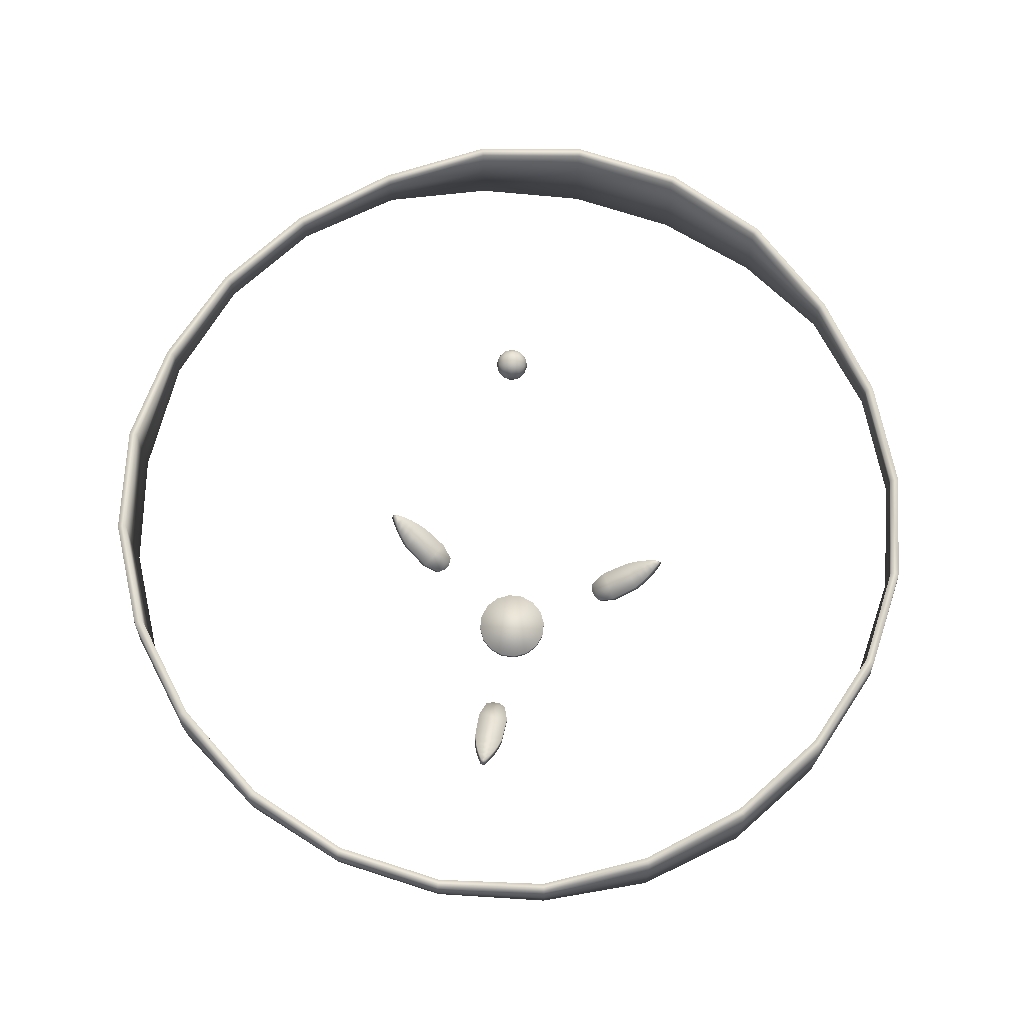
<metadata>
{"format":"obj","ext":"obj","renderer":"f3d","projection":"perspective","resolution":1024,"background":"white","views":[{"elev":70.7,"azim":130.5,"up":"+Z"}]}
</metadata>
<code>
g RecolorWidget
v 4.139e-09 2.786e-09 0.9659
v -0.0179 -8.428e-08 0.971
v -0.005532 -0.01703 0.971
v -0.005532 0.01703 0.971
v 0.01448 0.01052 0.971
v 0.01448 -0.01052 0.971
v 0.02897 -1.509e-07 0.9821
v 0.02464 -0.0179 0.9848
v 0.03239 -0.01052 1
v 0.02002 -0.02755 1
v 0.02344 -0.01703 1.018
v 0.009412 -0.02897 1.015
v 0.005532 -0.01703 1.029
v 0.0179 9.825e-08 1.029
v 4.139e-09 2.786e-09 1.034
v 0.03046 1.611e-07 1.015
v 0.02344 0.01703 1.018
v 0.005532 0.01703 1.029
v 0.009412 0.02897 1.015
v -0.008952 0.02755 1.018
v -0.01448 0.01052 1.029
v -0.02464 0.0179 1.015
v -0.02897 1.509e-07 1.018
v -0.01448 -0.01052 1.029
v -0.02464 -0.0179 1.015
v -0.008952 -0.02755 1.018
v 0.03239 0.01052 1
v 0.02002 0.02755 1
v 0.02464 0.0179 0.9848
v 0.008952 0.02755 0.9821
v -1.527e-07 0.03405 1
v -0.02002 0.02755 1
v -0.009412 0.02897 0.9848
v -0.02344 0.01703 0.9821
v -0.03239 0.01052 1
v -0.03239 -0.01052 1
v -0.03046 -1.611e-07 0.9848
v -0.02344 -0.01703 0.9821
v -0.02002 -0.02755 1
v 1.527e-07 -0.03405 1
v -0.009412 -0.02897 0.9848
v 0.008952 -0.02755 0.9821
v 5.453e-08 1 3.146e-08
v 0.2588 0.9659 3.146e-08
v 0.2577 0.9618 0.1282
v 1.461e-07 0.9958 0.1282
v 2.218e-07 0.9958 -0.1282
v 0.2577 0.9618 -0.1282
v 0.5 0.866 3.146e-08
v 0.4979 0.8624 -0.1053
v 0.4979 0.8624 0.1053
v 0.7041 0.7041 0.05508
v 0.7071 0.7071 3.146e-08
v 0.7041 0.7041 -0.05508
v 0.8624 0.4979 0.04109
v 0.866 0.5 3.146e-08
v 0.8624 0.4979 -0.04109
v 0.9618 0.2577 0.04109
v 0.9659 0.2588 3.146e-08
v 0.9618 0.2577 -0.04109
v 0.9958 -2.836e-07 0.05508
v 1 -3.091e-07 3.146e-08
v 0.9958 -2.685e-07 -0.05508
v 0.9618 -0.2577 0.1053
v 0.9659 -0.2588 3.146e-08
v 0.9618 -0.2577 -0.1053
v 0.8624 -0.4979 0.1282
v 0.866 -0.5 3.146e-08
v 0.8624 -0.4979 -0.1282
v 0.7041 -0.7041 0.1282
v 0.7071 -0.7071 3.146e-08
v 0.7041 -0.7041 -0.1282
v 0.4979 -0.8624 0.1053
v 0.5 -0.866 3.146e-08
v 0.4979 -0.8624 -0.1053
v 0.2577 -0.9618 0.05508
v 0.2588 -0.9659 3.146e-08
v 0.2577 -0.9618 -0.05508
v 4.024e-08 -0.9958 0.04109
v 2.473e-08 -1 3.146e-08
v 9.978e-09 -0.9958 -0.04109
v -0.2588 -0.9659 3.146e-08
v -0.2577 -0.9618 -0.04109
v -0.2577 -0.9618 0.04109
v -0.4979 -0.8624 0.05508
v -0.5 -0.866 3.146e-08
v -0.4979 -0.8624 -0.05508
v -0.7041 -0.7041 0.1053
v -0.7071 -0.7071 3.146e-08
v -0.7041 -0.7041 -0.1053
v -0.8624 -0.4979 0.1282
v -0.866 -0.5 3.146e-08
v -0.8624 -0.4979 -0.1282
v -0.9618 -0.2577 0.1282
v -0.9659 -0.2588 3.146e-08
v -0.9618 -0.2577 -0.1282
v -0.9958 -2.079e-07 0.1053
v -1 -3.389e-07 3.146e-08
v -0.9958 -1.626e-07 -0.1053
v -0.9618 0.2577 0.05508
v -0.9659 0.2588 3.146e-08
v -0.9618 0.2577 -0.05508
v -0.8624 0.4979 0.04109
v -0.866 0.5 3.146e-08
v -0.8624 0.4979 -0.04109
v -0.7041 0.7041 0.04109
v -0.7071 0.7071 3.146e-08
v -0.7041 0.7041 -0.04109
v -0.4979 0.8624 0.05508
v -0.5 0.866 3.146e-08
v -0.4979 0.8624 -0.05508
v -0.2577 0.9618 0.1053
v -0.2588 0.9659 3.146e-08
v -0.2577 0.9618 -0.1053
v -0.8451 0.4879 -0.03919
v -0.8451 0.4879 0.03919
v -0.9425 0.2527 0.0537
v -0.9466 0.2536 3.146e-08
v -0.98 -6.504e-05 3.146e-08
v -0.9758 0.000178 0.1045
v -0.9466 -0.2537 3.146e-08
v -0.9425 -0.2525 0.1275
v -0.8487 -0.49 3.146e-08
v -0.845 -0.4879 0.1275
v -0.693 -0.6929 3.146e-08
v -0.6899 -0.6901 0.1045
v -0.4901 -0.8487 3.146e-08
v -0.4878 -0.8451 0.0537
v -0.2537 -0.9466 3.146e-08
v -0.2526 -0.9426 0.03919
v 2.139e-05 -0.98 3.146e-08
v -2.135e-05 -0.9759 -0.03919
v 0.2524 -0.9426 -0.0537
v 0.2537 -0.9466 3.146e-08
v 0.4877 -0.8451 -0.1045
v 0.4901 -0.8487 3.146e-08
v 0.6899 -0.69 -0.1275
v 0.693 -0.693 3.146e-08
v 0.8451 -0.4878 -0.1275
v 0.8487 -0.49 3.146e-08
v 0.9426 -0.2524 -0.1045
v 0.9466 -0.2537 3.146e-08
v 0.9758 0.0001212 -0.0537
v 0.98 -7.05e-05 3.146e-08
v 0.9426 0.2526 -0.03919
v 0.9466 0.2536 3.146e-08
v 0.8451 0.4879 -0.03919
v 0.8487 0.49 3.146e-08
v 0.6901 0.6899 -0.0537
v 0.6929 0.693 3.146e-08
v 0.488 0.845 -0.1045
v 0.4899 0.8487 3.146e-08
v 0.2526 0.9425 -0.1275
v 0.2536 0.9466 3.146e-08
v -5.959e-05 0.9758 -0.1275
v 1.531e-05 0.98 3.146e-08
v 0.2526 0.9425 0.1275
v -5.967e-05 0.9758 0.1275
v 0.488 0.845 0.1045
v 0.6901 0.6899 0.0537
v 0.8451 0.4879 0.03919
v 0.9426 0.2526 0.03919
v 0.9758 0.0001212 0.0537
v 0.9426 -0.2524 0.1045
v 0.8451 -0.4878 0.1275
v 0.6899 -0.69 0.1275
v 0.4877 -0.8451 0.1045
v 0.2524 -0.9426 0.0537
v -2.132e-05 -0.9759 0.03919
v -0.2526 -0.9426 -0.03919
v -0.4878 -0.8451 -0.0537
v -0.6899 -0.6901 -0.1045
v -0.845 -0.4879 -0.1275
v -0.9425 -0.2525 -0.1275
v -0.9758 0.0001781 -0.1045
v -0.9425 0.2527 -0.0537
v -0.8487 0.49 3.146e-08
v -0.6901 0.69 0.03919
v -0.6929 0.693 3.146e-08
v -0.6901 0.69 -0.03919
v -0.488 0.845 0.0537
v -0.4899 0.8487 3.146e-08
v -0.488 0.845 -0.0537
v -0.2527 0.9425 0.1045
v -0.2536 0.9466 3.146e-08
v -0.2527 0.9425 -0.1045
v 0.04064 -0.3061 -0.9436
v -0.04064 -0.3061 -0.9436
v -0.03852 -0.3756 -0.9163
v 0.03852 -0.3756 -0.9163
v 0.02697 -0.2671 -0.9589
v -0.02697 -0.2671 -0.9589
v 0.008578 -0.2587 -0.9622
v -0.008578 -0.2587 -0.9622
v -0.03103 -0.4036 -0.8995
v 0.03103 -0.4036 -0.8995
v -0.02457 -0.4207 -0.8892
v 0.02457 -0.4207 -0.8892
v -0.01621 -0.4378 -0.8789
v 0.01621 -0.4378 -0.8789
v -0.006619 -0.4549 -0.8686
v 0.006619 -0.4549 -0.8686
v -0.001225 -0.4579 -0.8663
v 0.001225 -0.4579 -0.8663
v 0.03852 -0.3669 -0.8983
v 0.03103 -0.3933 -0.8824
v -0.03103 -0.3933 -0.8824
v -0.03852 -0.3669 -0.8983
v 0.04064 -0.2988 -0.925
v -0.04064 -0.2988 -0.925
v 0.02697 -0.2598 -0.9403
v -0.02697 -0.2598 -0.9403
v 0.008578 -0.2514 -0.9436
v -0.008578 -0.2514 -0.9436
v -0.02457 -0.4104 -0.8721
v 0.02457 -0.4104 -0.8721
v -0.01621 -0.4275 -0.8618
v 0.01621 -0.4275 -0.8618
v -0.006619 -0.4441 -0.8518
v 0.006619 -0.4441 -0.8518
v -0.001225 -0.4458 -0.8504
v 0.001225 -0.4458 -0.8504
v 0.2447 0.1882 -0.9436
v 0.2854 0.1178 -0.9436
v 0.3446 0.1545 -0.9163
v 0.3061 0.2212 -0.9163
v 0.2178 0.1569 -0.9589
v 0.2448 0.1102 -0.9589
v 0.2198 0.1368 -0.9622
v 0.2284 0.1219 -0.9622
v 0.3651 0.1749 -0.8995
v 0.334 0.2287 -0.8995
v 0.3766 0.1891 -0.8892
v 0.352 0.2316 -0.8892
v 0.3872 0.2048 -0.8789
v 0.371 0.2329 -0.8789
v 0.3972 0.2217 -0.8686
v 0.3906 0.2332 -0.8686
v 0.3972 0.2279 -0.8663
v 0.396 0.23 -0.8663
v 0.2985 0.2168 -0.8983
v 0.3251 0.2235 -0.8824
v 0.3561 0.1698 -0.8824
v 0.337 0.1501 -0.8983
v 0.2384 0.1846 -0.925
v 0.2791 0.1142 -0.925
v 0.2115 0.1533 -0.9403
v 0.2385 0.1065 -0.9403
v 0.2135 0.1332 -0.9436
v 0.222 0.1183 -0.9436
v 0.3677 0.1839 -0.8721
v 0.3431 0.2265 -0.8721
v 0.3783 0.1997 -0.8618
v 0.3621 0.2278 -0.8618
v 0.3879 0.2163 -0.8518
v 0.3813 0.2278 -0.8518
v 0.3867 0.2219 -0.8504
v 0.3855 0.224 -0.8504
v -0.2854 0.1178 -0.9436
v -0.2447 0.1882 -0.9436
v -0.3061 0.2212 -0.9163
v -0.3446 0.1545 -0.9163
v -0.2448 0.1102 -0.9589
v -0.2178 0.1569 -0.9589
v -0.2284 0.1219 -0.9622
v -0.2198 0.1368 -0.9622
v -0.334 0.2287 -0.8995
v -0.3651 0.1749 -0.8995
v -0.352 0.2316 -0.8892
v -0.3766 0.1891 -0.8892
v -0.371 0.2329 -0.8789
v -0.3872 0.2048 -0.8789
v -0.3906 0.2332 -0.8686
v -0.3972 0.2217 -0.8686
v -0.396 0.23 -0.8663
v -0.3972 0.2279 -0.8663
v -0.337 0.1501 -0.8983
v -0.3561 0.1698 -0.8824
v -0.3251 0.2235 -0.8824
v -0.2985 0.2168 -0.8983
v -0.2791 0.1142 -0.925
v -0.2384 0.1846 -0.925
v -0.2385 0.1065 -0.9403
v -0.2115 0.1533 -0.9403
v -0.222 0.1183 -0.9436
v -0.2135 0.1332 -0.9436
v -0.3431 0.2265 -0.8721
v -0.3677 0.1839 -0.8721
v -0.3621 0.2278 -0.8618
v -0.3783 0.1997 -0.8618
v -0.3813 0.2278 -0.8518
v -0.3879 0.2163 -0.8518
v -0.3855 0.224 -0.8504
v -0.3867 0.2218 -0.8504
v 0.04064 -0.3061 -0.9436
v -0.04064 -0.3061 -0.9436
v -0.03852 -0.3756 -0.9163
v 0.03852 -0.3756 -0.9163
v 0.02697 -0.2671 -0.9589
v -0.02697 -0.2671 -0.9589
v 0.008578 -0.2587 -0.9622
v -0.008578 -0.2587 -0.9622
v -0.03103 -0.4036 -0.8995
v 0.03103 -0.4036 -0.8995
v -0.02457 -0.4207 -0.8892
v 0.02457 -0.4207 -0.8892
v -0.01621 -0.4378 -0.8789
v 0.01621 -0.4378 -0.8789
v -0.006619 -0.4549 -0.8686
v 0.006619 -0.4549 -0.8686
v -0.001225 -0.4579 -0.8663
v 0.001225 -0.4579 -0.8663
v 0.03852 -0.3669 -0.8983
v 0.03103 -0.3933 -0.8824
v -0.03103 -0.3933 -0.8824
v -0.03852 -0.3669 -0.8983
v 0.04064 -0.2988 -0.925
v -0.04064 -0.2988 -0.925
v 0.02697 -0.2598 -0.9403
v -0.02697 -0.2598 -0.9403
v 0.008578 -0.2514 -0.9436
v -0.008578 -0.2514 -0.9436
v -0.02457 -0.4104 -0.8721
v 0.02457 -0.4104 -0.8721
v -0.01621 -0.4275 -0.8618
v 0.01621 -0.4275 -0.8618
v -0.006619 -0.4441 -0.8518
v 0.006619 -0.4441 -0.8518
v -0.001225 -0.4458 -0.8504
v 0.001225 -0.4458 -0.8504
v 0.2447 0.1882 -0.9436
v 0.2854 0.1178 -0.9436
v 0.3446 0.1545 -0.9163
v 0.3061 0.2212 -0.9163
v 0.2178 0.1569 -0.9589
v 0.2448 0.1102 -0.9589
v 0.2198 0.1368 -0.9622
v 0.2284 0.1219 -0.9622
v 0.3651 0.1749 -0.8995
v 0.334 0.2287 -0.8995
v 0.3766 0.1891 -0.8892
v 0.352 0.2316 -0.8892
v 0.3872 0.2048 -0.8789
v 0.371 0.2329 -0.8789
v 0.3972 0.2217 -0.8686
v 0.3906 0.2332 -0.8686
v 0.3972 0.2279 -0.8663
v 0.396 0.23 -0.8663
v 0.2985 0.2168 -0.8983
v 0.3251 0.2235 -0.8824
v 0.3561 0.1698 -0.8824
v 0.337 0.1501 -0.8983
v 0.2384 0.1846 -0.925
v 0.2791 0.1142 -0.925
v 0.2115 0.1533 -0.9403
v 0.2385 0.1065 -0.9403
v 0.2135 0.1332 -0.9436
v 0.222 0.1183 -0.9436
v 0.3677 0.1839 -0.8721
v 0.3431 0.2265 -0.8721
v 0.3783 0.1997 -0.8618
v 0.3621 0.2278 -0.8618
v 0.3879 0.2163 -0.8518
v 0.3813 0.2278 -0.8518
v 0.3867 0.2219 -0.8504
v 0.3855 0.224 -0.8504
v 0 0.09375 -1.006
v 0.03588 0.08661 -1.006
v 0.03588 0.08661 -0.9938
v 0 0.09375 -0.9938
v 0.06629 0.06629 -0.9938
v 0.06629 0.06629 -1.006
v 0.08661 0.03588 -0.9938
v 0.08661 0.03588 -1.006
v 0.09375 -4.098e-09 -0.9938
v 0.09375 -4.098e-09 -1.006
v 0.08661 -0.03588 -0.9938
v 0.08661 -0.03588 -1.006
v 0.06629 -0.06629 -0.9938
v 0.06629 -0.06629 -1.006
v 0.03588 -0.08661 -0.9938
v 0.03588 -0.08661 -1.006
v 1.416e-08 -0.09375 -0.9938
v 1.416e-08 -0.09375 -1.006
v -0.03588 -0.08661 -0.9938
v -0.03588 -0.08661 -1.006
v -0.06629 -0.06629 -0.9938
v -0.06629 -0.06629 -1.006
v -0.08661 -0.03588 -0.9938
v -0.08661 -0.03588 -1.006
v -0.09375 1.118e-09 -0.9938
v -0.09375 1.118e-09 -1.006
v -0.08661 0.03588 -0.9938
v -0.08661 0.03588 -1.006
v -0.06629 0.06629 -0.9938
v -0.06629 0.06629 -1.006
v -0.03588 0.08661 -0.9938
v -0.03588 0.08661 -1.006
g RecolorWidget_0
f 3 2 1
f 2 4 1
f 4 5 1
f 5 6 1
f 1 6 3
f 5 7 6
f 7 8 6
f 7 9 8
f 9 10 8
f 9 11 10
f 11 12 10
f 11 13 12
f 11 14 13
f 14 15 13
f 16 14 11
f 16 11 9
f 17 14 16
f 18 15 14
f 17 18 14
f 19 18 17
f 20 18 19
f 21 15 18
f 20 21 18
f 22 21 20
f 23 21 22
f 24 15 21
f 23 24 21
f 13 15 24
f 25 24 23
f 26 24 25
f 26 13 24
f 12 13 26
f 17 16 27
f 28 17 27
f 19 17 28
f 28 27 29
f 30 28 29
f 20 19 31
f 31 19 28
f 30 31 28
f 32 20 31
f 22 20 32
f 32 31 33
f 33 31 30
f 34 32 33
f 23 22 35
f 35 22 32
f 34 35 32
f 36 23 35
f 25 23 36
f 36 35 37
f 37 35 34
f 38 36 37
f 26 25 39
f 39 25 36
f 38 39 36
f 40 26 39
f 40 39 41
f 41 39 38
f 42 40 41
f 3 42 41
f 41 38 3
f 42 10 40
f 10 12 40
f 12 26 40
f 8 10 42
f 34 33 4
f 33 30 4
f 4 30 5
f 30 29 5
f 29 7 5
f 29 27 7
f 7 27 9
f 27 16 9
f 6 8 42
f 3 6 42
f 2 34 4
f 37 34 2
f 38 37 2
f 3 38 2
f 45 44 43
f 46 45 43
f 43 44 47
f 44 48 47
f 44 49 48
f 49 50 48
f 51 49 44
f 45 51 44
f 51 52 49
f 52 53 49
f 49 53 50
f 53 54 50
f 52 55 53
f 55 56 53
f 53 56 54
f 56 57 54
f 55 58 56
f 58 59 56
f 56 59 57
f 59 60 57
f 58 61 59
f 61 62 59
f 59 62 60
f 62 63 60
f 61 64 62
f 64 65 62
f 62 65 63
f 65 66 63
f 64 67 65
f 67 68 65
f 65 68 66
f 68 69 66
f 67 70 68
f 70 71 68
f 68 71 69
f 71 72 69
f 70 73 71
f 73 74 71
f 71 74 72
f 74 75 72
f 73 76 74
f 76 77 74
f 74 77 75
f 77 78 75
f 76 79 77
f 79 80 77
f 77 80 78
f 80 81 78
f 80 82 81
f 82 83 81
f 84 82 80
f 79 84 80
f 84 85 82
f 85 86 82
f 82 86 83
f 86 87 83
f 85 88 86
f 88 89 86
f 86 89 87
f 89 90 87
f 88 91 89
f 91 92 89
f 89 92 90
f 92 93 90
f 91 94 92
f 94 95 92
f 92 95 93
f 95 96 93
f 94 97 95
f 97 98 95
f 95 98 96
f 98 99 96
f 97 100 98
f 100 101 98
f 98 101 99
f 101 102 99
f 100 103 101
f 103 104 101
f 101 104 102
f 104 105 102
f 103 106 104
f 106 107 104
f 104 107 105
f 107 108 105
f 106 109 107
f 109 110 107
f 107 110 108
f 110 111 108
f 109 112 110
f 112 113 110
f 110 113 111
f 113 114 111
f 113 43 114
f 43 47 114
f 46 43 113
f 112 46 113
f 105 115 102
f 103 116 106
f 117 116 103
f 116 117 118
f 118 117 119
f 117 120 119
f 119 120 121
f 120 122 121
f 121 122 123
f 122 124 123
f 123 124 125
f 124 126 125
f 125 126 127
f 126 128 127
f 127 128 129
f 128 130 129
f 129 130 131
f 129 131 132
f 132 131 133
f 131 134 133
f 133 134 135
f 134 136 135
f 135 136 137
f 136 138 137
f 137 138 139
f 138 140 139
f 139 140 141
f 140 142 141
f 141 142 143
f 142 144 143
f 143 144 145
f 144 146 145
f 145 146 147
f 146 148 147
f 147 148 149
f 148 150 149
f 149 150 151
f 150 152 151
f 151 152 153
f 152 154 153
f 153 154 155
f 154 156 155
f 154 157 156
f 157 158 156
f 159 157 154
f 152 159 154
f 160 159 152
f 150 160 152
f 161 160 150
f 148 161 150
f 162 161 148
f 146 162 148
f 163 162 146
f 144 163 146
f 164 163 144
f 142 164 144
f 165 164 142
f 140 165 142
f 166 165 140
f 138 166 140
f 167 166 138
f 136 167 138
f 168 167 136
f 134 168 136
f 169 168 134
f 131 169 134
f 130 169 131
f 163 164 64
f 61 163 64
f 164 165 67
f 64 164 67
f 165 166 70
f 67 165 70
f 166 167 73
f 70 166 73
f 167 168 76
f 73 167 76
f 168 169 79
f 76 168 79
f 169 130 84
f 79 169 84
f 84 130 85
f 130 128 85
f 85 128 88
f 128 126 88
f 88 126 91
f 126 124 91
f 91 124 94
f 124 122 94
f 94 122 97
f 122 120 97
f 97 120 100
f 120 117 100
f 100 117 103
f 170 129 132
f 127 129 170
f 171 127 170
f 125 127 171
f 172 125 171
f 123 125 172
f 173 123 172
f 121 123 173
f 174 121 173
f 119 121 174
f 175 119 174
f 118 119 175
f 176 118 175
f 177 118 176
f 177 116 118
f 115 177 176
f 178 116 177
f 179 178 177
f 179 177 115
f 180 179 115
f 181 178 179
f 182 181 179
f 182 179 180
f 183 182 180
f 184 181 182
f 185 184 182
f 185 182 183
f 186 185 183
f 156 185 186
f 155 156 186
f 158 184 185
f 156 158 185
f 115 176 102
f 102 176 99
f 176 175 99
f 99 175 96
f 175 174 96
f 96 174 93
f 174 173 93
f 93 173 90
f 173 172 90
f 90 172 87
f 172 171 87
f 87 171 83
f 171 170 83
f 83 170 81
f 170 132 81
f 81 132 78
f 132 133 78
f 78 133 75
f 133 135 75
f 75 135 72
f 135 137 72
f 72 137 69
f 137 139 69
f 69 139 66
f 139 141 66
f 66 141 63
f 141 143 63
f 63 143 60
f 143 145 60
f 60 145 57
f 145 147 57
f 57 147 54
f 147 149 54
f 54 149 50
f 149 151 50
f 50 151 48
f 151 153 48
f 48 153 47
f 153 155 47
f 47 155 114
f 155 186 114
f 114 186 111
f 186 183 111
f 111 183 108
f 183 180 108
f 108 180 105
f 180 115 105
f 157 159 51
f 45 157 51
f 51 159 52
f 159 160 52
f 52 160 55
f 160 161 55
f 55 161 58
f 161 162 58
f 58 162 61
f 162 163 61
f 158 157 45
f 46 158 45
f 184 158 46
f 112 184 46
f 181 184 112
f 109 181 112
f 178 181 109
f 106 178 109
f 116 178 106
f 189 188 187
f 190 189 187
f 187 188 191
f 188 192 191
f 191 192 193
f 192 194 193
f 195 189 190
f 196 195 190
f 197 195 196
f 198 197 196
f 199 197 198
f 200 199 198
f 201 199 200
f 202 201 200
f 203 201 202
f 204 203 202
f 190 205 196
f 205 206 196
f 196 206 198
f 207 206 205
f 208 207 205
f 208 205 209
f 210 208 209
f 210 209 211
f 212 210 211
f 212 211 213
f 214 212 213
f 207 215 206
f 215 216 206
f 215 217 216
f 217 218 216
f 217 219 218
f 219 220 218
f 219 221 220
f 221 222 220
f 213 211 191
f 193 213 191
f 214 213 193
f 212 214 194
f 194 214 193
f 192 212 194
f 191 211 187
f 211 209 187
f 187 209 190
f 209 205 190
f 220 222 204
f 202 220 204
f 218 220 202
f 200 218 202
f 221 219 201
f 203 221 201
f 204 222 203
f 201 219 199
f 219 217 199
f 199 217 197
f 217 215 197
f 197 215 195
f 215 207 195
f 195 207 189
f 207 208 189
f 189 208 188
f 208 210 188
f 188 210 192
f 210 212 192
f 216 218 200
f 198 216 200
f 206 216 198
f 222 221 203
f 225 224 223
f 226 225 223
f 223 224 227
f 224 228 227
f 227 228 229
f 228 230 229
f 231 225 226
f 232 231 226
f 233 231 232
f 234 233 232
f 235 233 234
f 236 235 234
f 237 235 236
f 238 237 236
f 239 237 238
f 240 239 238
f 226 241 232
f 241 242 232
f 232 242 234
f 243 242 241
f 244 243 241
f 244 241 245
f 246 244 245
f 246 245 247
f 248 246 247
f 248 247 249
f 250 248 249
f 243 251 242
f 251 252 242
f 251 253 252
f 253 254 252
f 253 255 254
f 255 256 254
f 255 257 256
f 257 258 256
f 249 247 227
f 229 249 227
f 250 249 229
f 248 250 230
f 230 250 229
f 228 248 230
f 227 247 223
f 247 245 223
f 223 245 226
f 245 241 226
f 256 258 240
f 238 256 240
f 254 256 238
f 236 254 238
f 257 255 237
f 239 257 237
f 240 258 239
f 237 255 235
f 255 253 235
f 235 253 233
f 253 251 233
f 233 251 231
f 251 243 231
f 231 243 225
f 243 244 225
f 225 244 224
f 244 246 224
f 224 246 228
f 246 248 228
f 252 254 236
f 234 252 236
f 242 252 234
f 258 257 239
f 261 260 259
f 262 261 259
f 259 260 263
f 260 264 263
f 263 264 265
f 264 266 265
f 267 261 262
f 268 267 262
f 269 267 268
f 270 269 268
f 271 269 270
f 272 271 270
f 273 271 272
f 274 273 272
f 275 273 274
f 276 275 274
f 262 277 268
f 277 278 268
f 268 278 270
f 279 278 277
f 280 279 277
f 280 277 281
f 282 280 281
f 282 281 283
f 284 282 283
f 284 283 285
f 286 284 285
f 279 287 278
f 287 288 278
f 287 289 288
f 289 290 288
f 289 291 290
f 291 292 290
f 291 293 292
f 293 294 292
f 285 283 263
f 265 285 263
f 286 285 265
f 284 286 266
f 266 286 265
f 264 284 266
f 263 283 259
f 283 281 259
f 259 281 262
f 281 277 262
f 292 294 276
f 274 292 276
f 290 292 274
f 272 290 274
f 293 291 273
f 275 293 273
f 276 294 275
f 273 291 271
f 291 289 271
f 271 289 269
f 289 287 269
f 269 287 267
f 287 279 267
f 267 279 261
f 279 280 261
f 261 280 260
f 280 282 260
f 260 282 264
f 282 284 264
f 288 290 272
f 270 288 272
f 278 288 270
f 294 293 275
f 297 296 295
f 298 297 295
f 295 296 299
f 296 300 299
f 299 300 301
f 300 302 301
f 303 297 298
f 304 303 298
f 305 303 304
f 306 305 304
f 307 305 306
f 308 307 306
f 309 307 308
f 310 309 308
f 311 309 310
f 312 311 310
f 298 313 304
f 313 314 304
f 304 314 306
f 315 314 313
f 316 315 313
f 316 313 317
f 318 316 317
f 318 317 319
f 320 318 319
f 320 319 321
f 322 320 321
f 315 323 314
f 323 324 314
f 323 325 324
f 325 326 324
f 325 327 326
f 327 328 326
f 327 329 328
f 329 330 328
f 321 319 299
f 301 321 299
f 322 321 301
f 320 322 302
f 302 322 301
f 300 320 302
f 299 319 295
f 319 317 295
f 295 317 298
f 317 313 298
f 328 330 312
f 310 328 312
f 326 328 310
f 308 326 310
f 329 327 309
f 311 329 309
f 312 330 311
f 309 327 307
f 327 325 307
f 307 325 305
f 325 323 305
f 305 323 303
f 323 315 303
f 303 315 297
f 315 316 297
f 297 316 296
f 316 318 296
f 296 318 300
f 318 320 300
f 324 326 308
f 306 324 308
f 314 324 306
f 330 329 311
f 333 332 331
f 334 333 331
f 331 332 335
f 332 336 335
f 335 336 337
f 336 338 337
f 339 333 334
f 340 339 334
f 341 339 340
f 342 341 340
f 343 341 342
f 344 343 342
f 345 343 344
f 346 345 344
f 347 345 346
f 348 347 346
f 334 349 340
f 349 350 340
f 340 350 342
f 351 350 349
f 352 351 349
f 352 349 353
f 354 352 353
f 354 353 355
f 356 354 355
f 356 355 357
f 358 356 357
f 351 359 350
f 359 360 350
f 359 361 360
f 361 362 360
f 361 363 362
f 363 364 362
f 363 365 364
f 365 366 364
f 357 355 335
f 337 357 335
f 358 357 337
f 356 358 338
f 338 358 337
f 336 356 338
f 335 355 331
f 355 353 331
f 331 353 334
f 353 349 334
f 364 366 348
f 346 364 348
f 362 364 346
f 344 362 346
f 365 363 345
f 347 365 345
f 348 366 347
f 345 363 343
f 363 361 343
f 343 361 341
f 361 359 341
f 341 359 339
f 359 351 339
f 339 351 333
f 351 352 333
f 333 352 332
f 352 354 332
f 332 354 336
f 354 356 336
f 360 362 344
f 342 360 344
f 350 360 342
f 366 365 347
f 369 368 367
f 370 369 367
f 369 371 368
f 371 372 368
f 371 373 372
f 373 374 372
f 373 375 374
f 375 376 374
f 375 377 376
f 377 375 373
f 373 371 377
f 377 378 376
f 374 376 378
f 377 379 378
f 371 379 377
f 371 369 379
f 379 380 378
f 378 380 374
f 380 372 374
f 379 381 380
f 369 381 379
f 381 382 380
f 380 382 372
f 382 368 372
f 381 383 382
f 369 383 381
f 369 370 383
f 383 384 382
f 383 385 384
f 370 385 383
f 385 386 384
f 385 387 386
f 387 388 386
f 387 389 388
f 389 390 388
f 389 391 390
f 391 392 390
f 391 393 392
f 393 389 387
f 393 391 389
f 393 394 392
f 388 390 394
f 390 392 394
f 393 395 394
f 395 387 385
f 395 393 387
f 395 396 394
f 386 388 396
f 388 394 396
f 397 395 385
f 395 397 396
f 370 397 385
f 397 398 396
f 397 370 398
f 386 396 398
f 370 367 398
f 386 398 367
f 384 386 367
f 384 367 368
f 382 384 368

</code>
